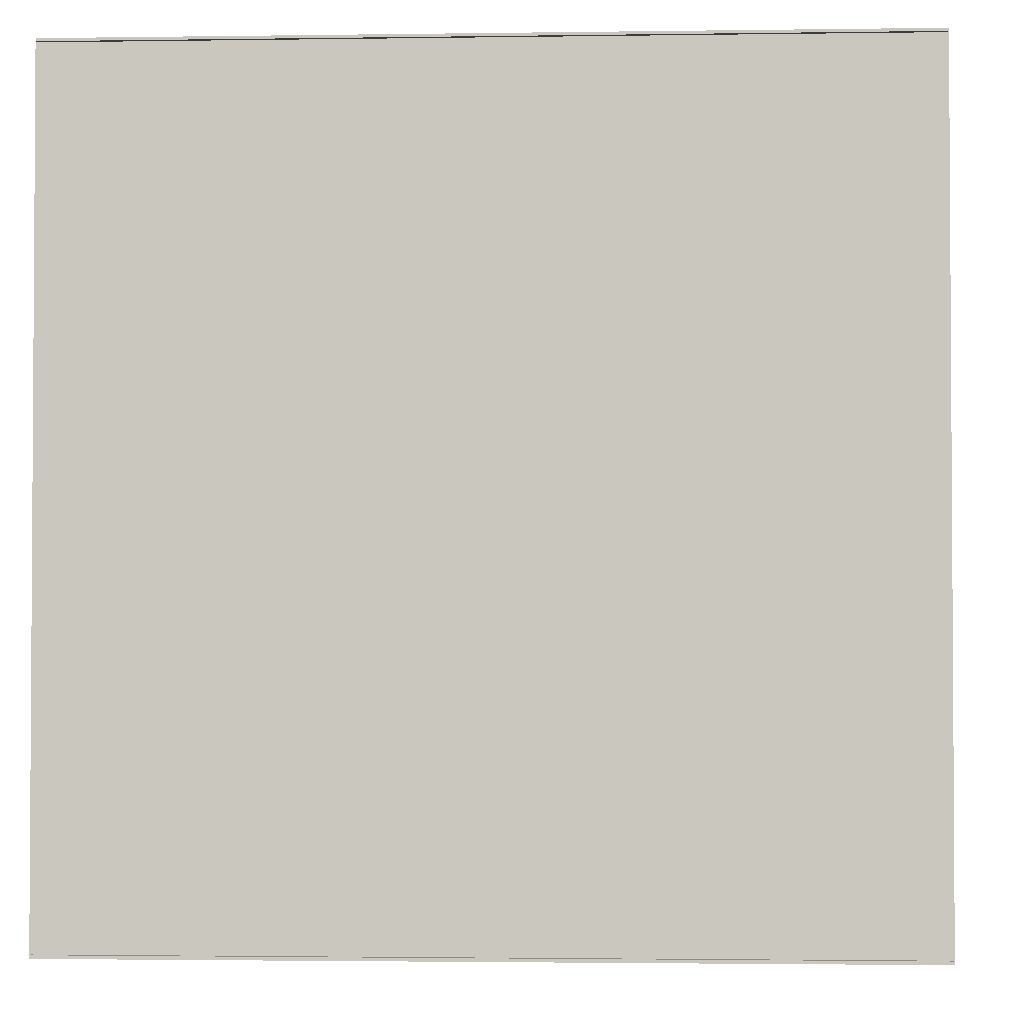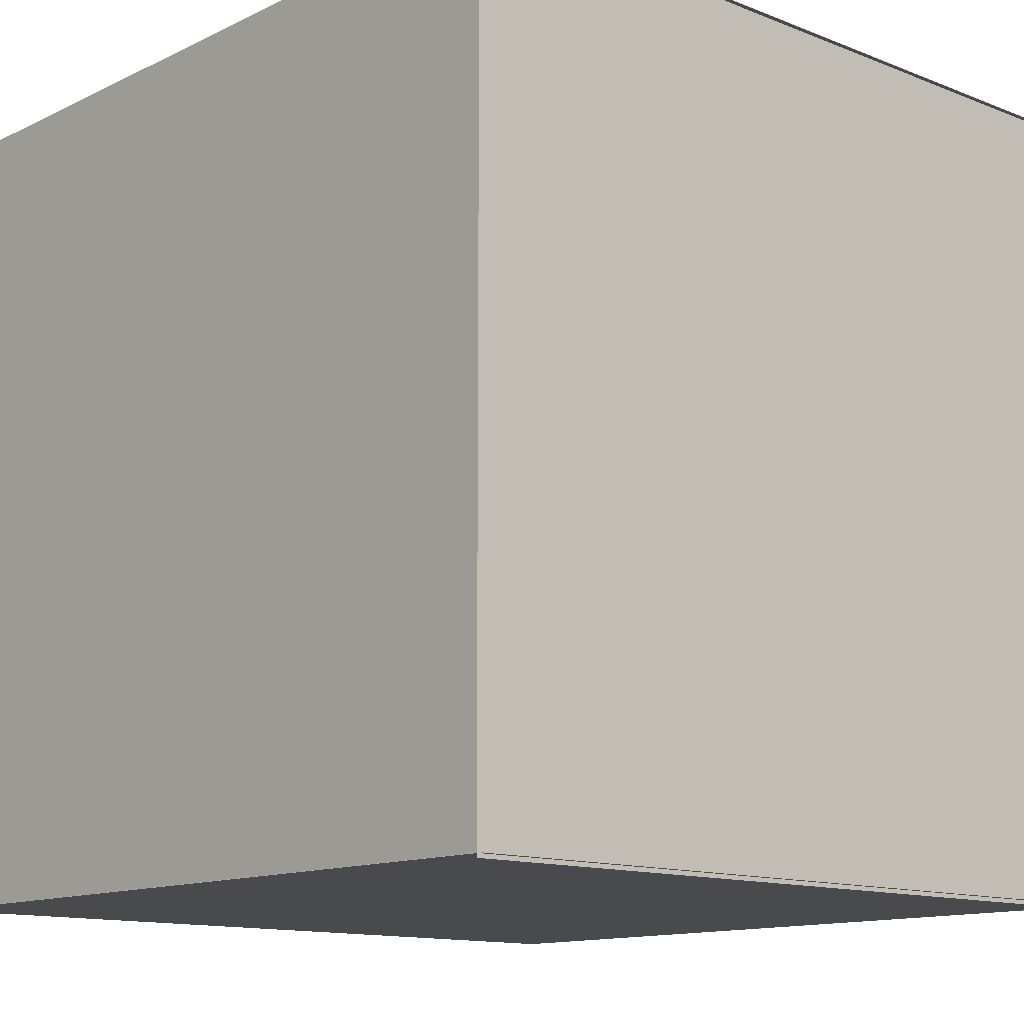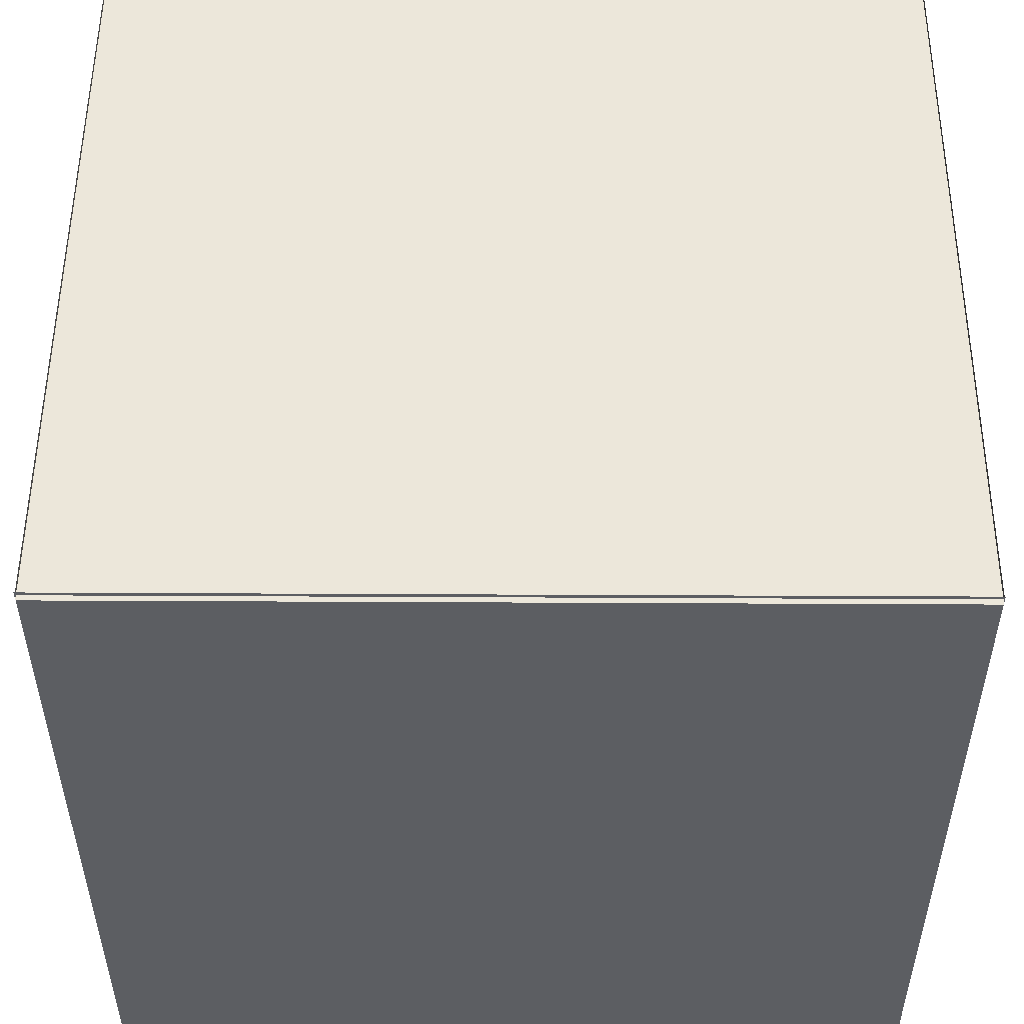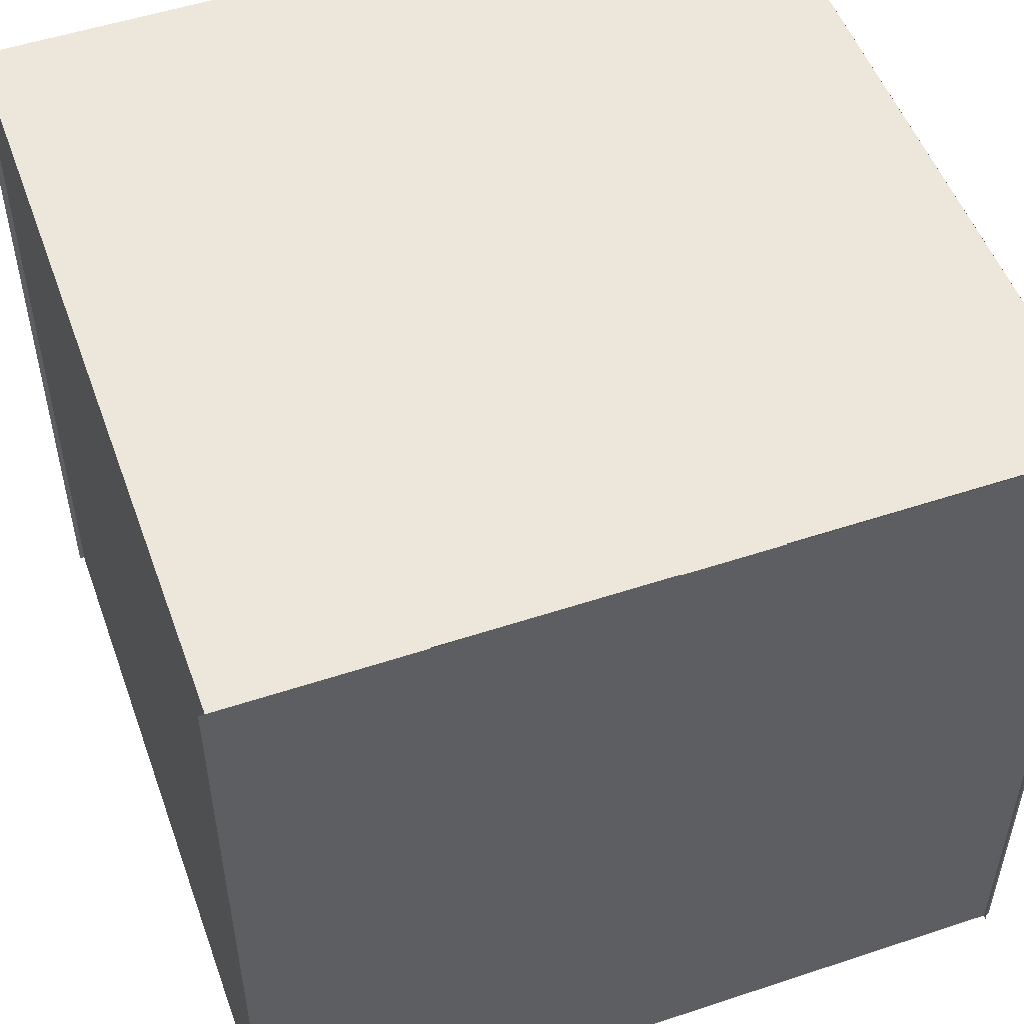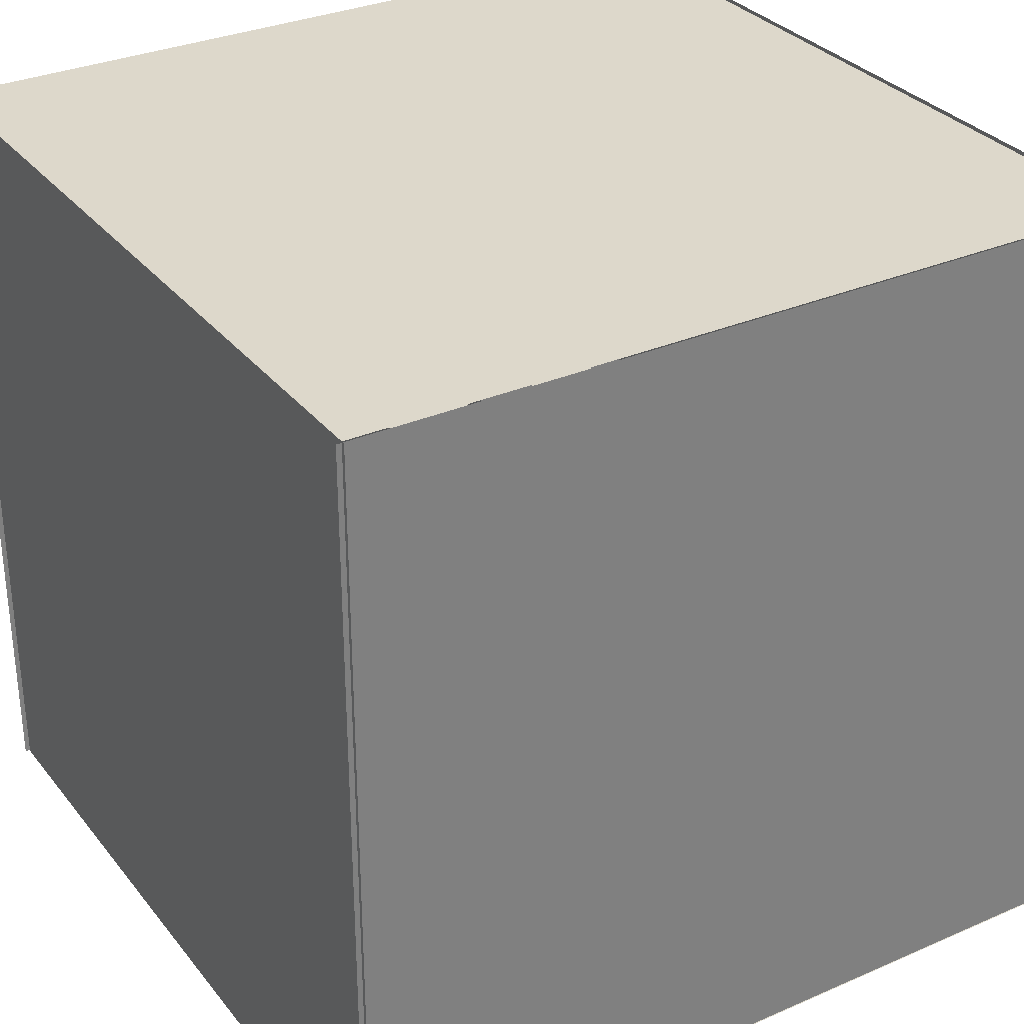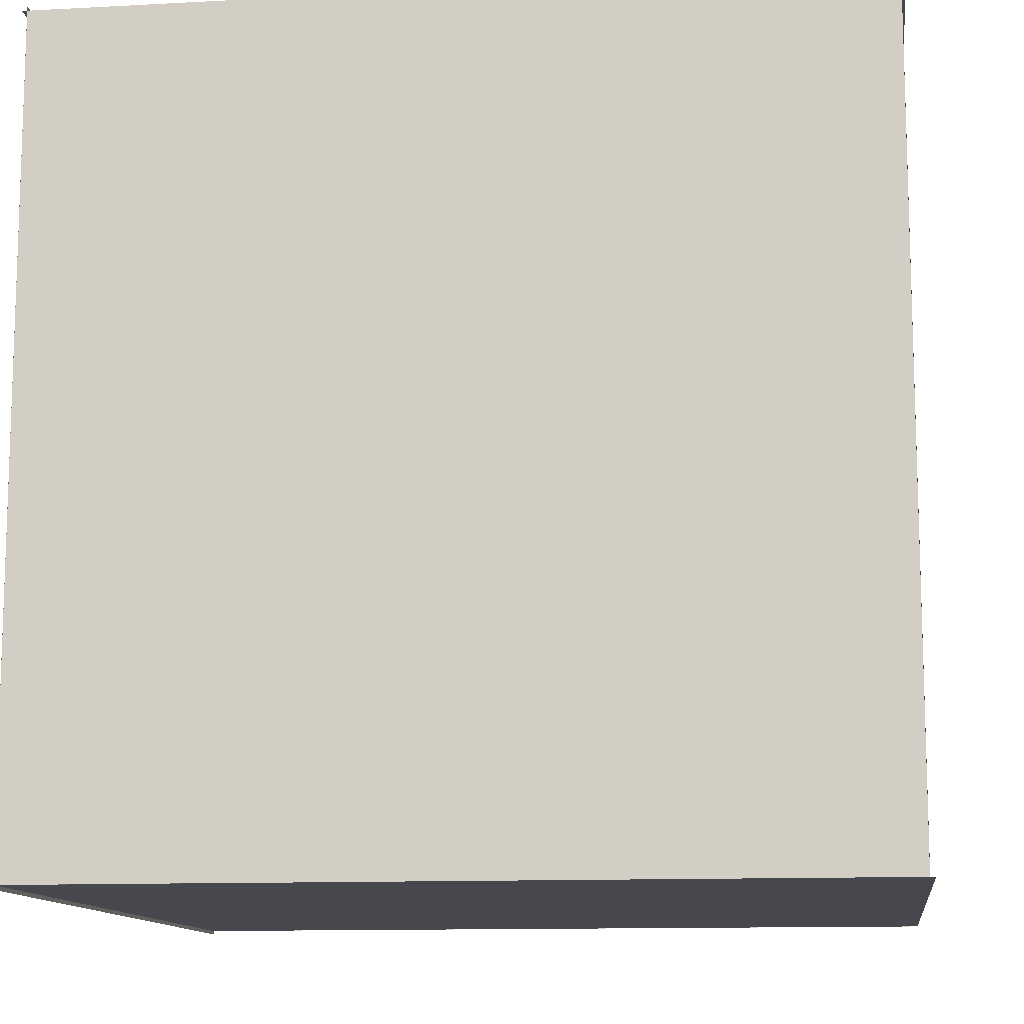
<metadata>
{"format":"obj","ext":"obj","renderer":"f3d","projection":"perspective","resolution":1024,"background":"white","views":[{"elev":-2.2,"azim":93.0,"up":"+Z"},{"elev":-12.8,"azim":47.7,"up":"+Z"},{"elev":52.1,"azim":90.3,"up":"+Z"},{"elev":52.1,"azim":-19.7,"up":"+Y"},{"elev":31.5,"azim":148.4,"up":"+Y"},{"elev":-11.8,"azim":-172.6,"up":"+Z"}]}
</metadata>
<code>
o Cube_Cube.001
v -0.4949 -0.4923 -0.4981
v -0.4949 -0.4923 0.4973
v 0.4973 0.5028 -0.4981
v 0.4973 0.5028 0.4973
v 0.4973 -0.4923 0.4973
v -0.4949 0.5028 -0.4981
v 0.4973 -0.4923 -0.4981
v -0.4949 0.5028 0.4973
v 0.1581 0.1608 -0.1122
v 0.1581 -0.1318 -0.1122
v 0.1581 0.1608 0.1803
v 0.1581 -0.1318 0.1803
v -0.1345 0.1608 -0.1122
v -0.1345 -0.1318 -0.1122
v -0.1345 0.1608 0.1803
v -0.1345 -0.1318 0.1803
v -0.02655 0.1591 0.06942
v -0.02655 0.2798 0.06942
v -0.02655 0.1591 -0.002894
v -0.02655 0.2798 -0.002894
v 0.04713 0.1591 0.06942
v 0.04713 0.2798 0.06942
v 0.04713 0.1591 -0.002894
v 0.04713 0.2798 -0.002894
v 0.5037 -0.4909 -0.4981
v -0.4949 -0.4972 -0.4981
v 0.5037 0.5013 -0.4981
v 0.4973 -0.4925 0.5021
v -0.5013 0.5013 -0.4981
v 0.4973 -0.4925 -0.5029
v -0.5013 0.5013 0.4973
v -0.4949 -0.4972 0.4973
v -0.5013 -0.4909 0.4973
v 0.4973 0.5029 0.5021
v 0.5037 0.5013 0.4973
v -0.4949 0.5077 0.4973
v 0.5037 -0.4909 0.4973
v 0.4973 0.5029 -0.5029
v -0.5013 -0.4909 -0.4981
v -0.4949 0.5077 -0.4981
f 36 40 26 32
f 39 29 27 25
f 30 38 34 28
f 37 35 31 33
f 4 3 6 8
f 2 1 7 5
f 18 20 19 17
f 20 24 23 19
f 24 22 21 23
f 22 18 17 21
f 22 24 20 18
f 17 19 23 21
f 10 12 11 9
f 12 16 15 11
f 16 14 13 15
f 14 10 9 13
f 9 11 15 13
f 14 16 12 10

</code>
